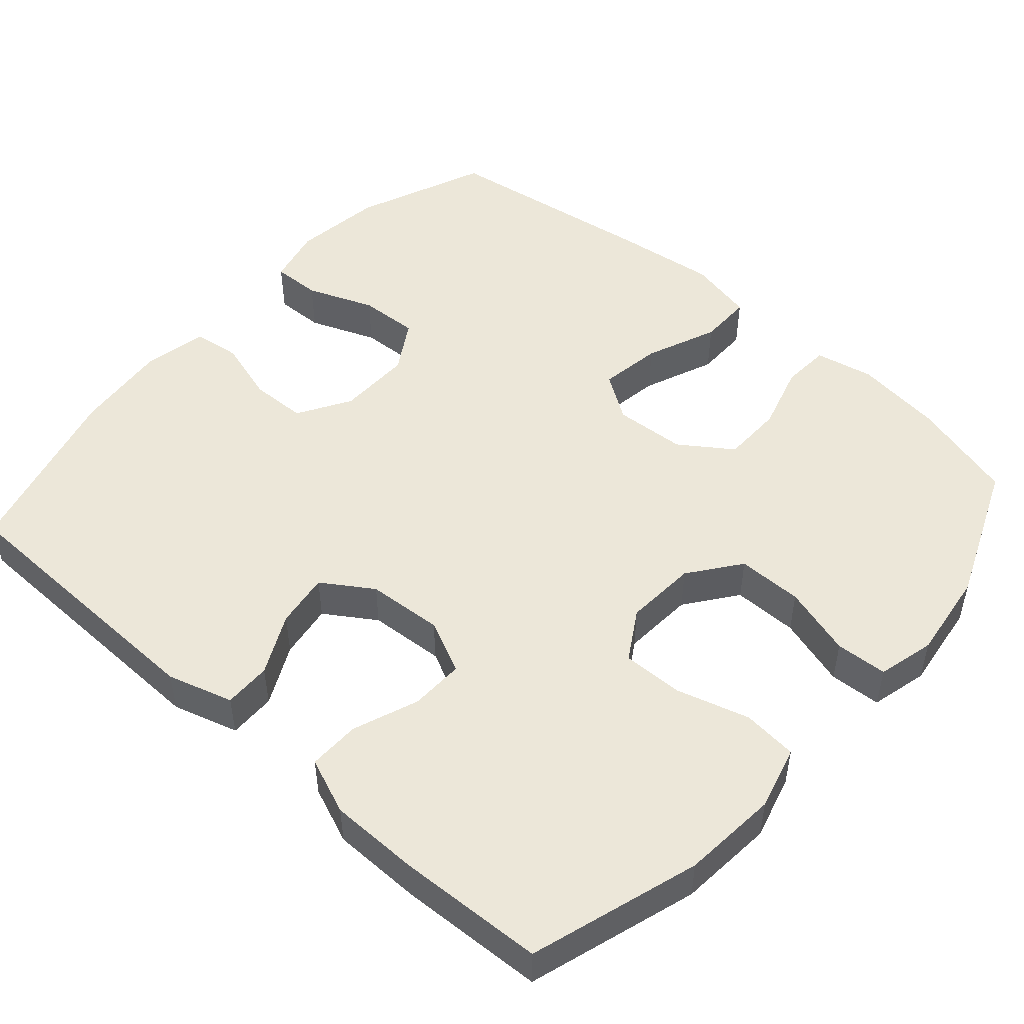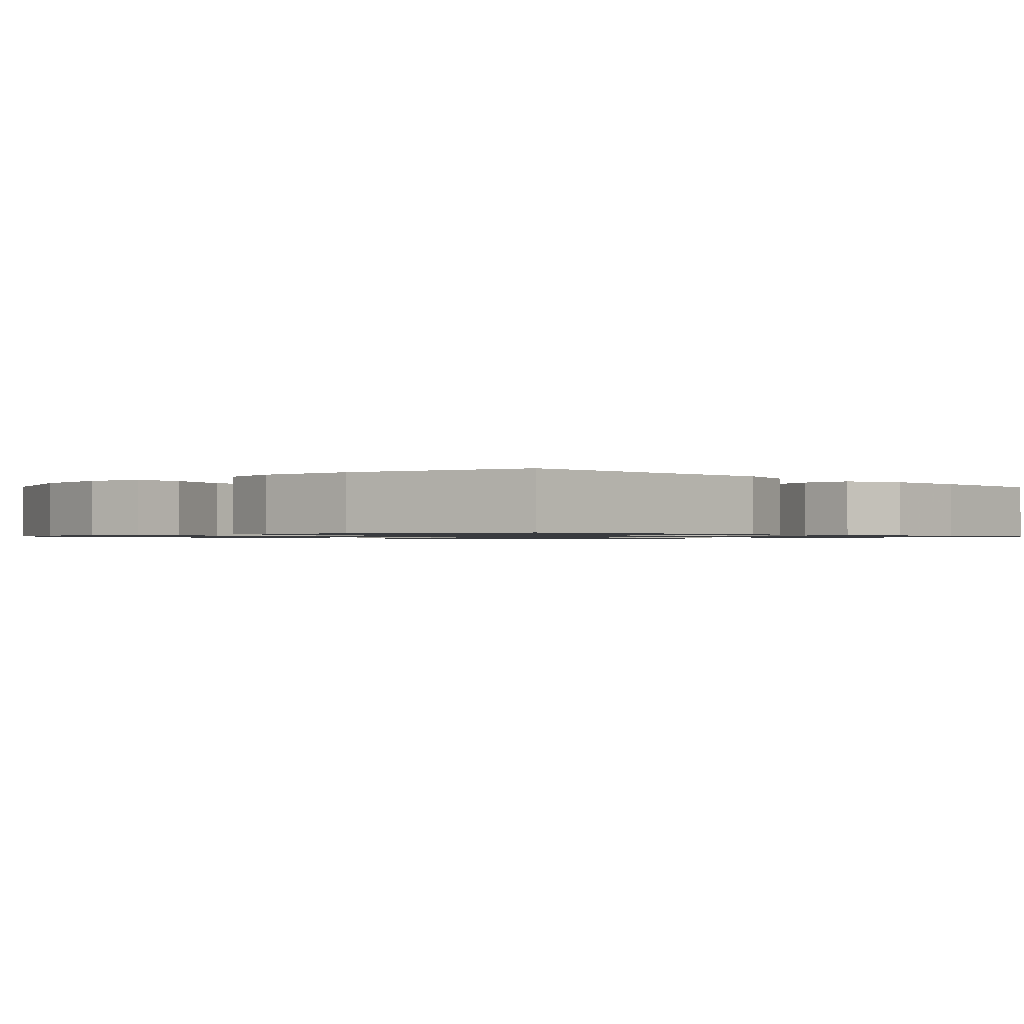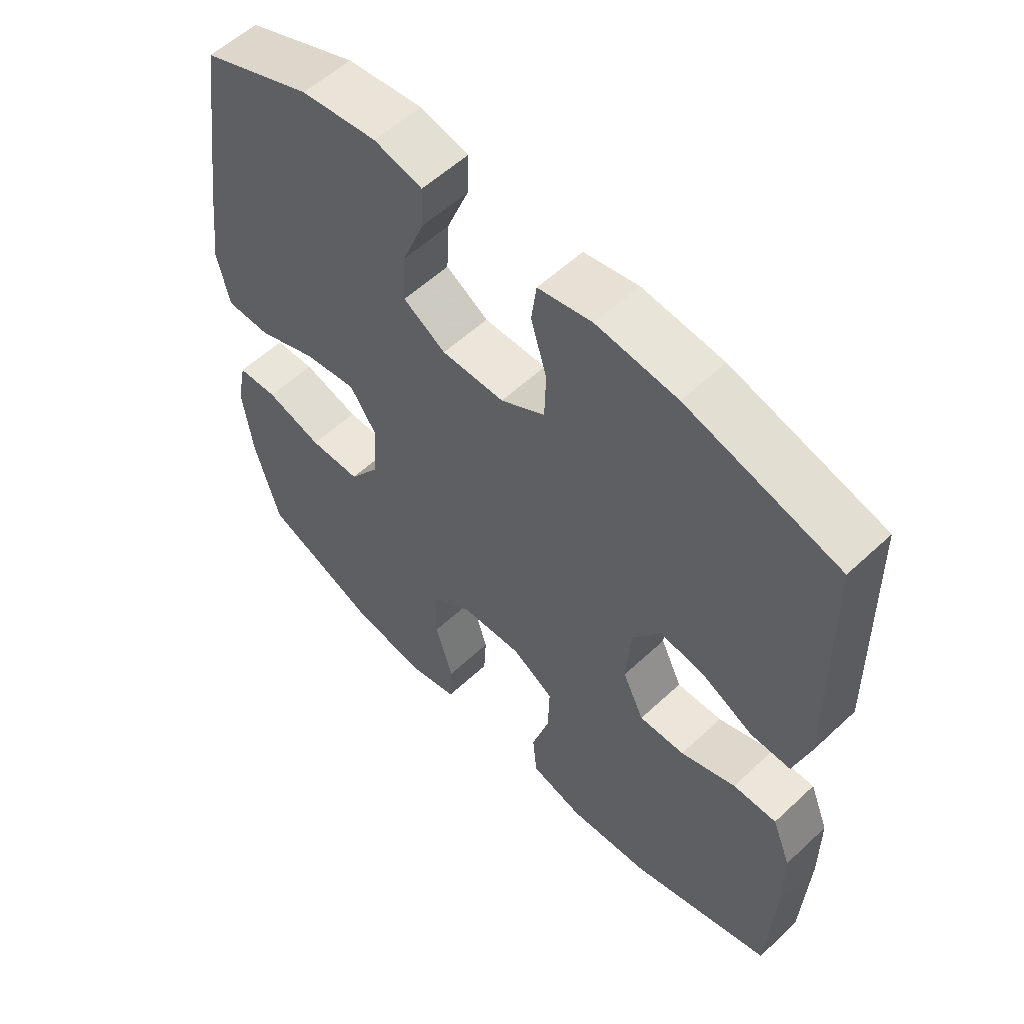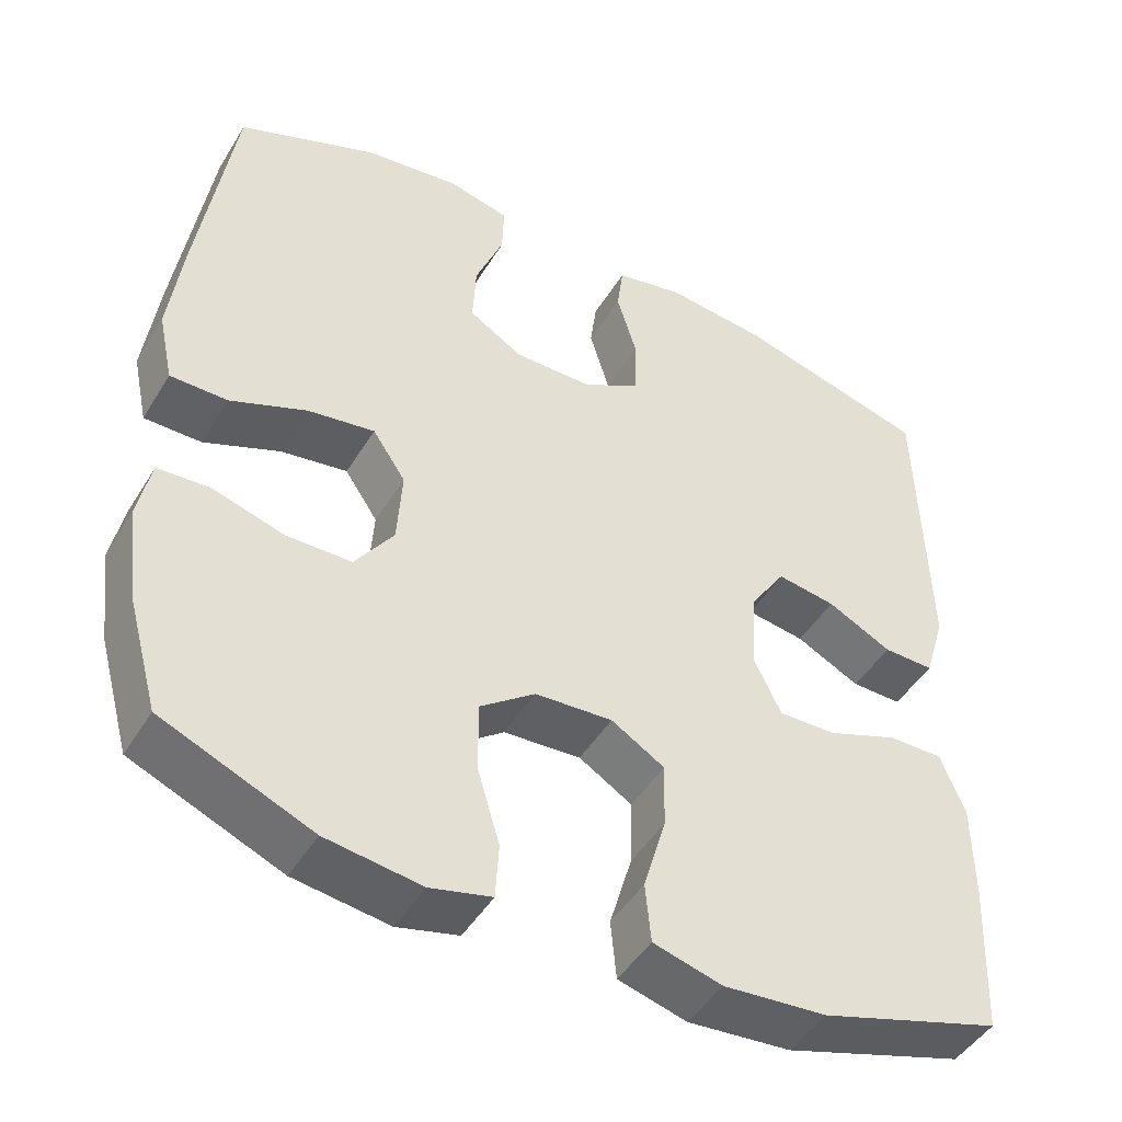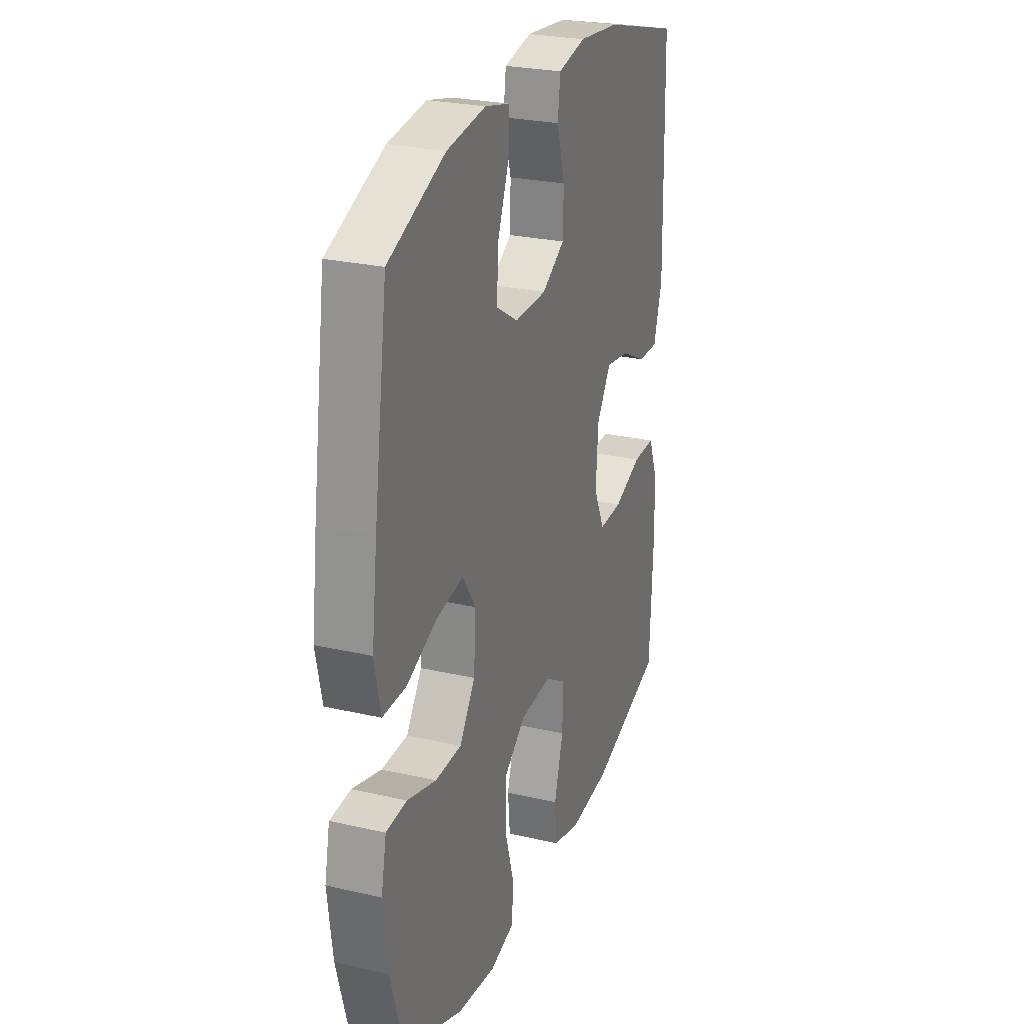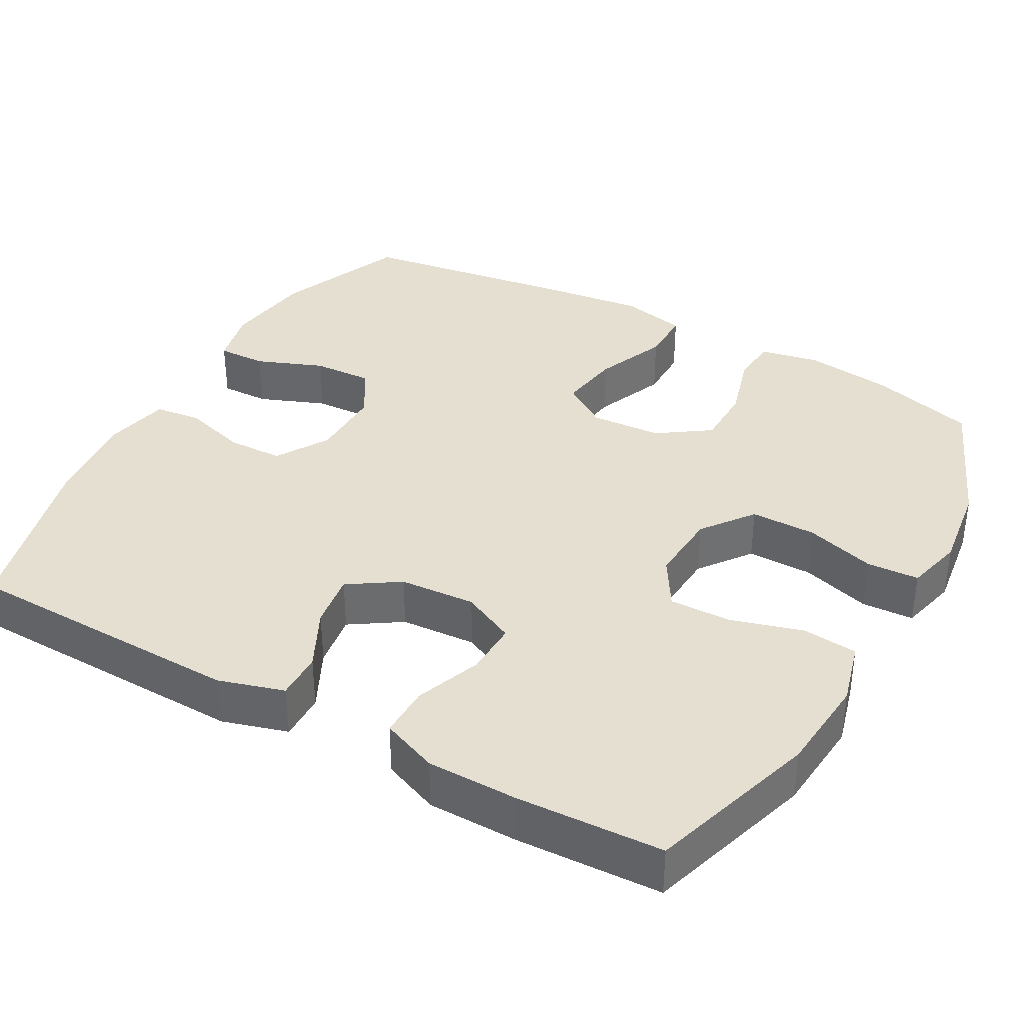
<metadata>
{"format":"obj","ext":"obj","renderer":"f3d","projection":"perspective","resolution":1024,"background":"white","views":[{"elev":49.8,"azim":131.5,"up":"+Y"},{"elev":-1.0,"azim":44.2,"up":"+Y"},{"elev":57.1,"azim":45.9,"up":"+Z"},{"elev":-46.8,"azim":-29.9,"up":"+Z"},{"elev":26.1,"azim":-70.0,"up":"+Z"},{"elev":36.8,"azim":119.2,"up":"+Y"}]}
</metadata>
<code>
v -0.5 0.07 0.5
v -0.326 0.07 0.571
v -0.207 0.07 0.587
v -0.131 0.07 0.569
v -0.133 0.07 0.504
v -0.168 0.07 0.415
v -0.172 0.07 0.336
v -0.105 0.07 0.295
v -0.006 0.07 0.296
v 0.064 0.07 0.338
v 0.066 0.07 0.413
v 0.041 0.07 0.497
v 0.049 0.07 0.559
v 0.134 0.07 0.577
v 0.261 0.07 0.564
v 0.5 0.07 0.5
v 0.509 0.07 0.127
v 0.483 0.07 0.04
v 0.42 0.07 0.041
v 0.34 0.07 0.081
v 0.267 0.07 0.092
v 0.223 0.07 0.025
v 0.216 0.07 -0.076
v 0.25 0.07 -0.147
v 0.322 0.07 -0.145
v 0.409 0.07 -0.112
v 0.478 0.07 -0.111
v 0.508 0.07 -0.186
v 0.509 0.07 -0.306
v 0.5 0.07 -0.5
v 0.275 0.07 -0.57
v 0.147 0.07 -0.581
v 0.062 0.07 -0.558
v 0.055 0.07 -0.485
v 0.083 0.07 -0.389
v 0.085 0.07 -0.307
v 0.019 0.07 -0.267
v -0.077 0.07 -0.273
v -0.145 0.07 -0.324
v -0.145 0.07 -0.411
v -0.117 0.07 -0.505
v -0.121 0.07 -0.574
v -0.197 0.07 -0.593
v -0.315 0.07 -0.577
v -0.5 0.07 -0.5
v -0.539 0.07 -0.36
v -0.554 0.07 -0.242
v -0.538 0.07 -0.164
v -0.474 0.07 -0.16
v -0.385 0.07 -0.186
v -0.304 0.07 -0.185
v -0.256 0.07 -0.116
v -0.25 0.07 -0.021
v -0.291 0.07 0.04
v -0.374 0.07 0.027
v -0.469 0.07 -0.012
v -0.54 0.07 -0.012
v -0.559 0.07 0.076
v -0.542 0.07 0.212
v -0.5 0 0.5
v -0.326 0 0.571
v -0.207 0 0.587
v -0.131 0 0.569
v -0.133 0 0.504
v -0.168 0 0.415
v -0.172 0 0.336
v -0.105 0 0.295
v -0.006 0 0.296
v 0.064 0 0.338
v 0.066 0 0.413
v 0.041 0 0.497
v 0.049 0 0.559
v 0.134 0 0.577
v 0.261 0 0.564
v 0.5 0 0.5
v 0.509 0 0.127
v 0.483 0 0.04
v 0.42 0 0.041
v 0.34 0 0.081
v 0.267 0 0.092
v 0.223 0 0.025
v 0.216 0 -0.076
v 0.25 0 -0.147
v 0.322 0 -0.145
v 0.409 0 -0.112
v 0.478 0 -0.111
v 0.508 0 -0.186
v 0.509 0 -0.306
v 0.5 0 -0.5
v 0.275 0 -0.57
v 0.147 0 -0.581
v 0.062 0 -0.558
v 0.055 0 -0.485
v 0.083 0 -0.389
v 0.085 0 -0.307
v 0.019 0 -0.267
v -0.077 0 -0.273
v -0.145 0 -0.324
v -0.145 0 -0.411
v -0.117 0 -0.505
v -0.121 0 -0.574
v -0.197 0 -0.593
v -0.315 0 -0.577
v -0.5 0 -0.5
v -0.539 0 -0.36
v -0.554 0 -0.242
v -0.538 0 -0.164
v -0.474 0 -0.16
v -0.385 0 -0.186
v -0.304 0 -0.185
v -0.256 0 -0.116
v -0.25 0 -0.021
v -0.291 0 0.04
v -0.374 0 0.027
v -0.469 0 -0.012
v -0.54 0 -0.012
v -0.559 0 0.076
v -0.542 0 0.212
f 55 56 57 58
f 54 55 58 59
f 47 48 49 50
f 47 50 51
f 46 47 51
f 45 46 51
f 44 45 51 52
f 40 41 42 43
f 39 40 43 44
f 32 33 34 35
f 32 35 36
f 31 32 36
f 30 31 36
f 29 30 36 37
f 25 26 27 28
f 24 25 28 29
f 17 18 19 20
f 17 20 21
f 16 17 21
f 15 16 21 22
f 11 12 13 14
f 10 11 14 15
f 3 4 5 6
f 3 6 7
f 2 3 7
f 54 59 1 2
f 53 54 2 7
f 52 53 7 8
f 39 44 52 8
f 38 39 8 9
f 37 38 9 10
f 24 29 37
f 23 24 37
f 22 23 37 10
f 10 15 22
f 117 116 115 114
f 118 117 114 113
f 109 108 107 106
f 110 109 106
f 110 106 105
f 110 105 104
f 111 110 104 103
f 102 101 100 99
f 103 102 99 98
f 94 93 92 91
f 95 94 91
f 95 91 90
f 95 90 89
f 96 95 89 88
f 87 86 85 84
f 88 87 84 83
f 79 78 77 76
f 80 79 76
f 80 76 75
f 81 80 75 74
f 73 72 71 70
f 74 73 70 69
f 65 64 63 62
f 66 65 62
f 66 62 61
f 61 60 118 113
f 66 61 113 112
f 67 66 112 111
f 67 111 103 98
f 68 67 98 97
f 69 68 97 96
f 96 88 83
f 96 83 82
f 69 96 82 81
f 81 74 69
f 1 60 61 2
f 2 61 62 3
f 3 62 63 4
f 4 63 64 5
f 5 64 65 6
f 6 65 66 7
f 7 66 67 8
f 8 67 68 9
f 9 68 69 10
f 10 69 70 11
f 11 70 71 12
f 12 71 72 13
f 13 72 73 14
f 14 73 74 15
f 15 74 75 16
f 16 75 76 17
f 17 76 77 18
f 18 77 78 19
f 19 78 79 20
f 20 79 80 21
f 21 80 81 22
f 22 81 82 23
f 23 82 83 24
f 24 83 84 25
f 25 84 85 26
f 26 85 86 27
f 27 86 87 28
f 28 87 88 29
f 29 88 89 30
f 30 89 90 31
f 31 90 91 32
f 32 91 92 33
f 33 92 93 34
f 34 93 94 35
f 35 94 95 36
f 36 95 96 37
f 37 96 97 38
f 38 97 98 39
f 39 98 99 40
f 40 99 100 41
f 41 100 101 42
f 42 101 102 43
f 43 102 103 44
f 44 103 104 45
f 45 104 105 46
f 46 105 106 47
f 47 106 107 48
f 48 107 108 49
f 49 108 109 50
f 50 109 110 51
f 51 110 111 52
f 52 111 112 53
f 53 112 113 54
f 54 113 114 55
f 55 114 115 56
f 56 115 116 57
f 57 116 117 58
f 58 117 118 59
f 59 118 60 1

</code>
